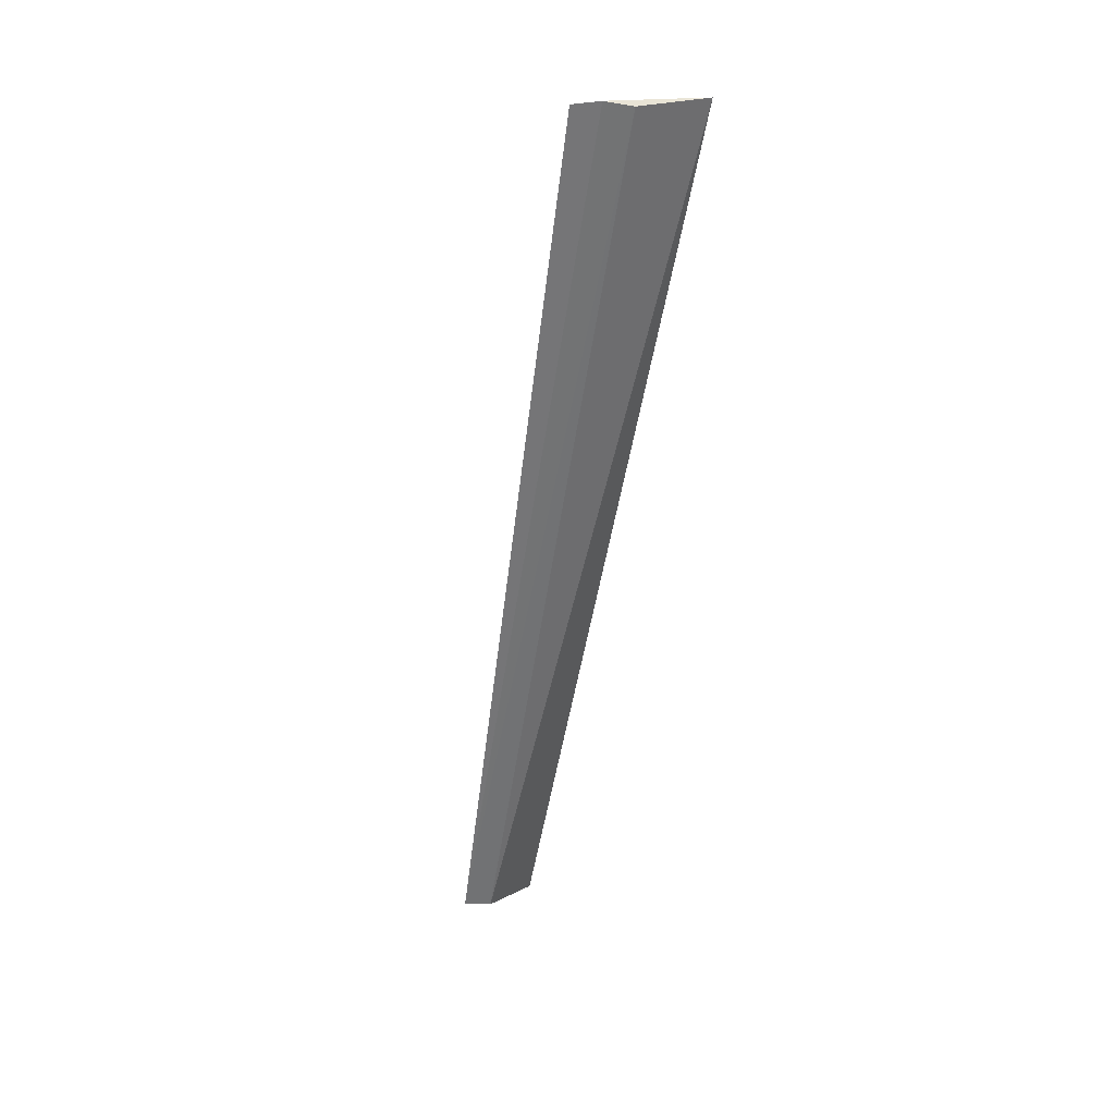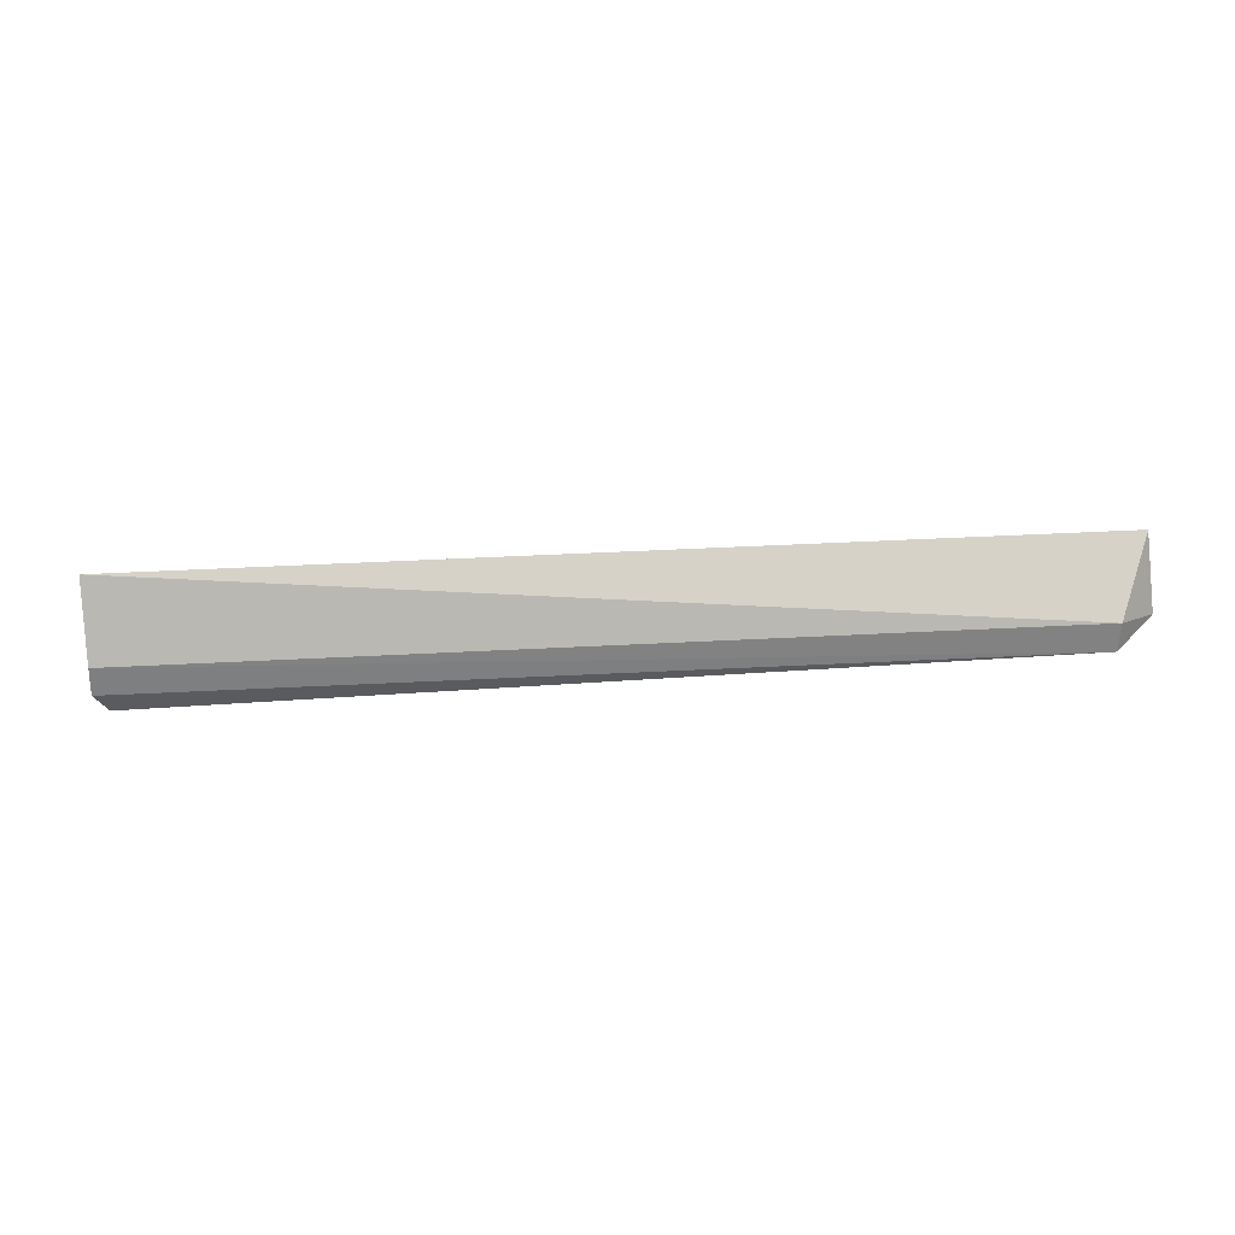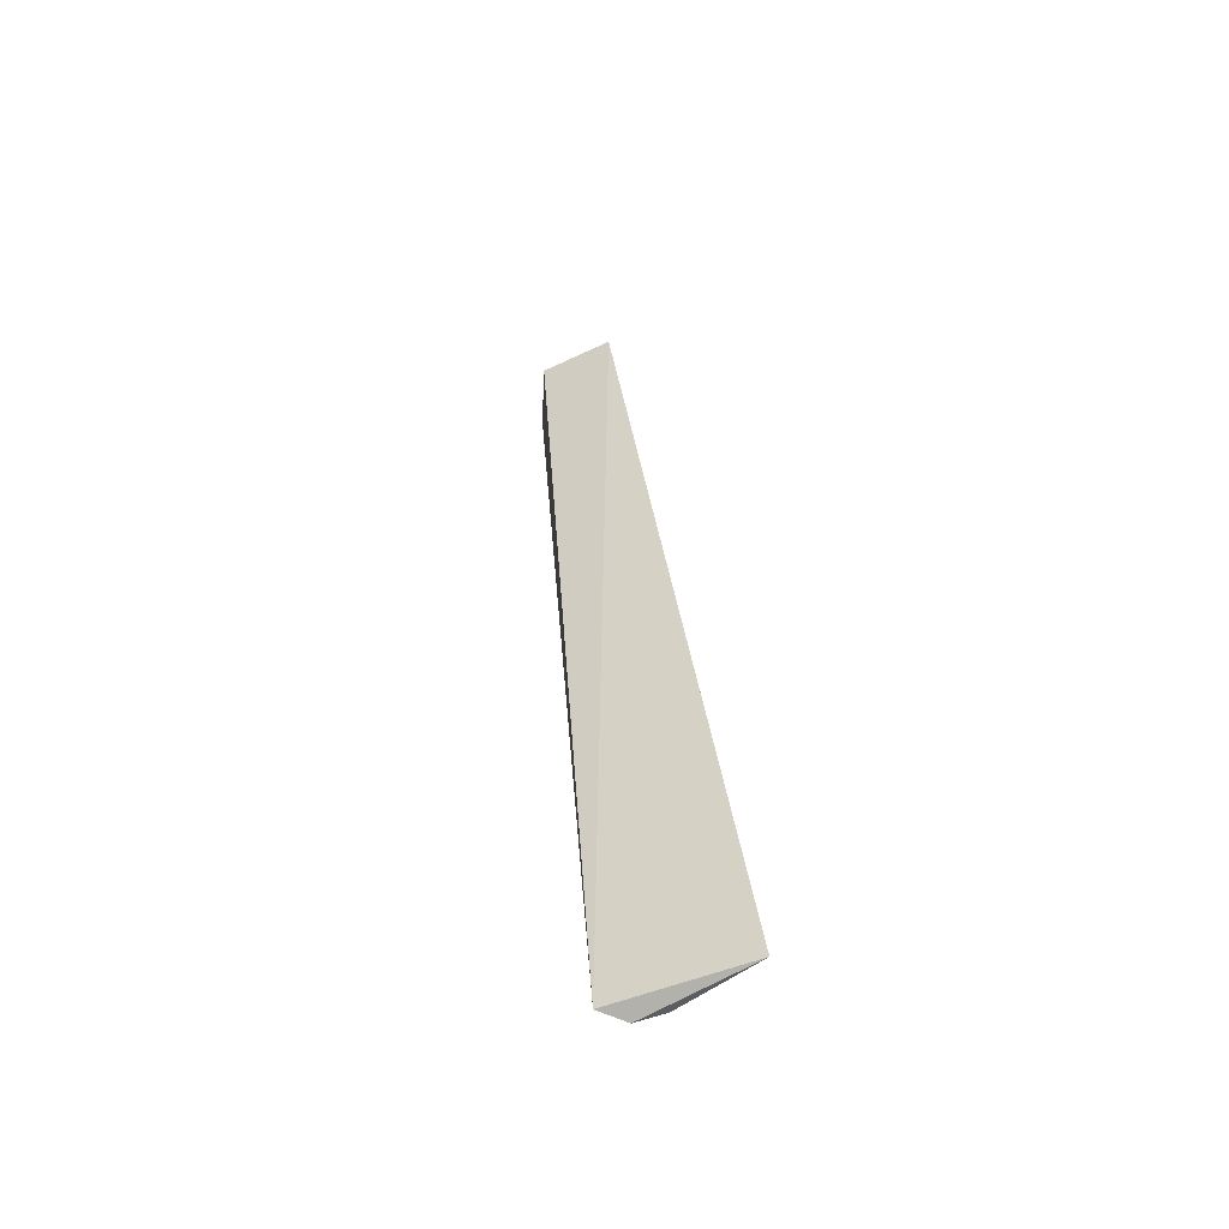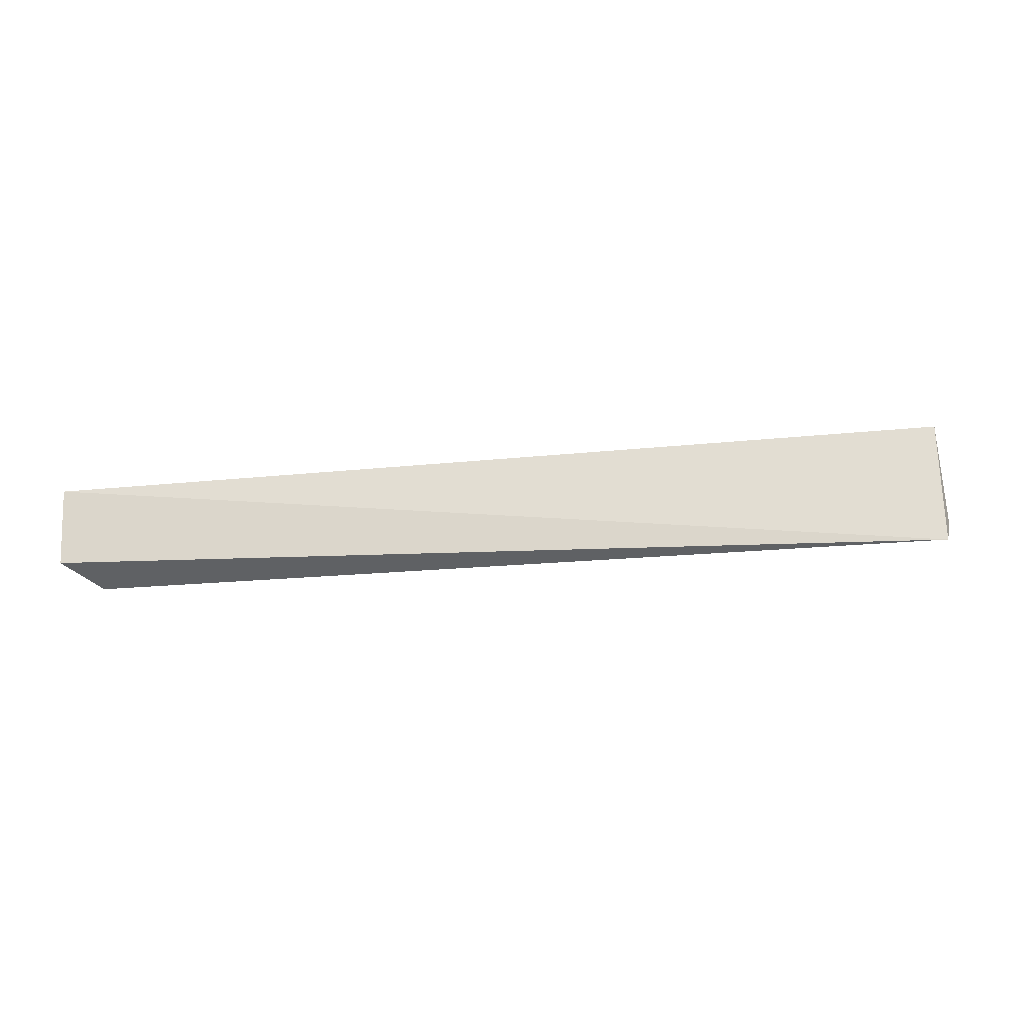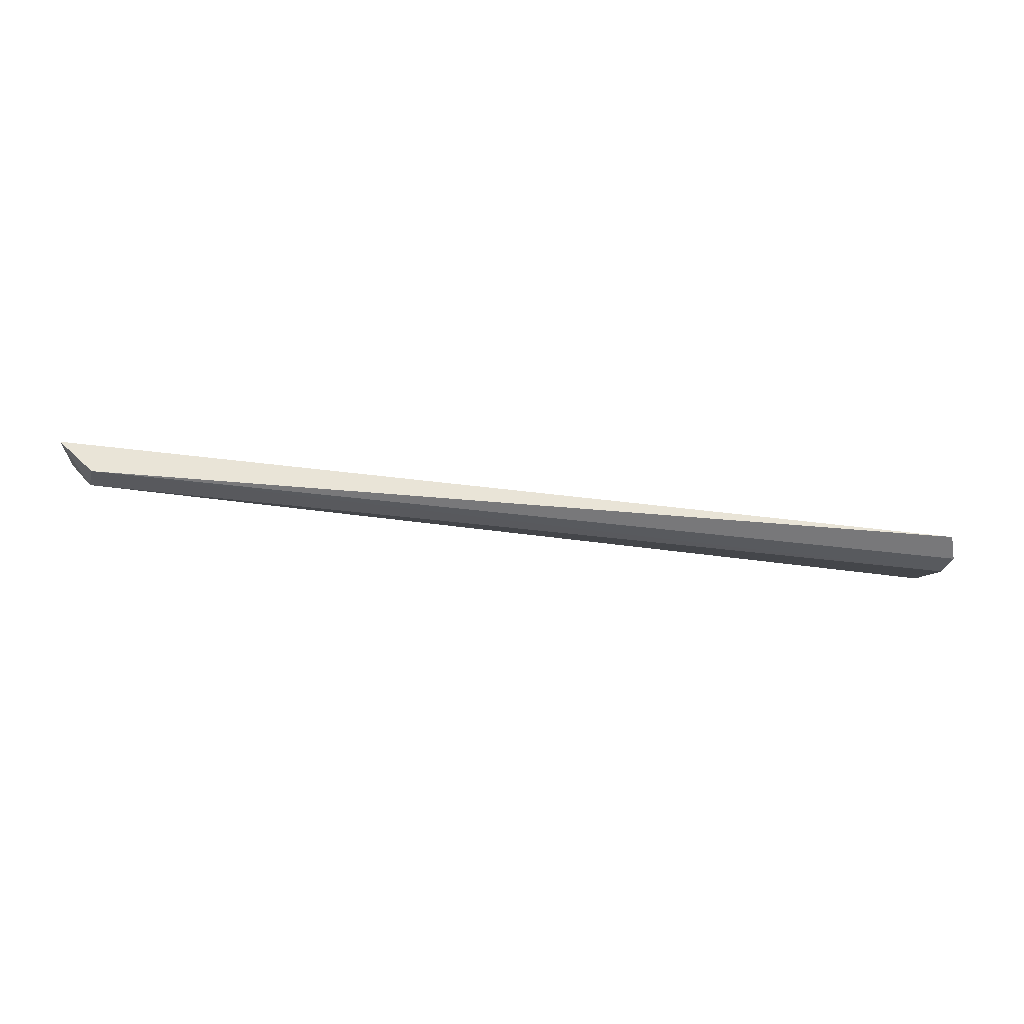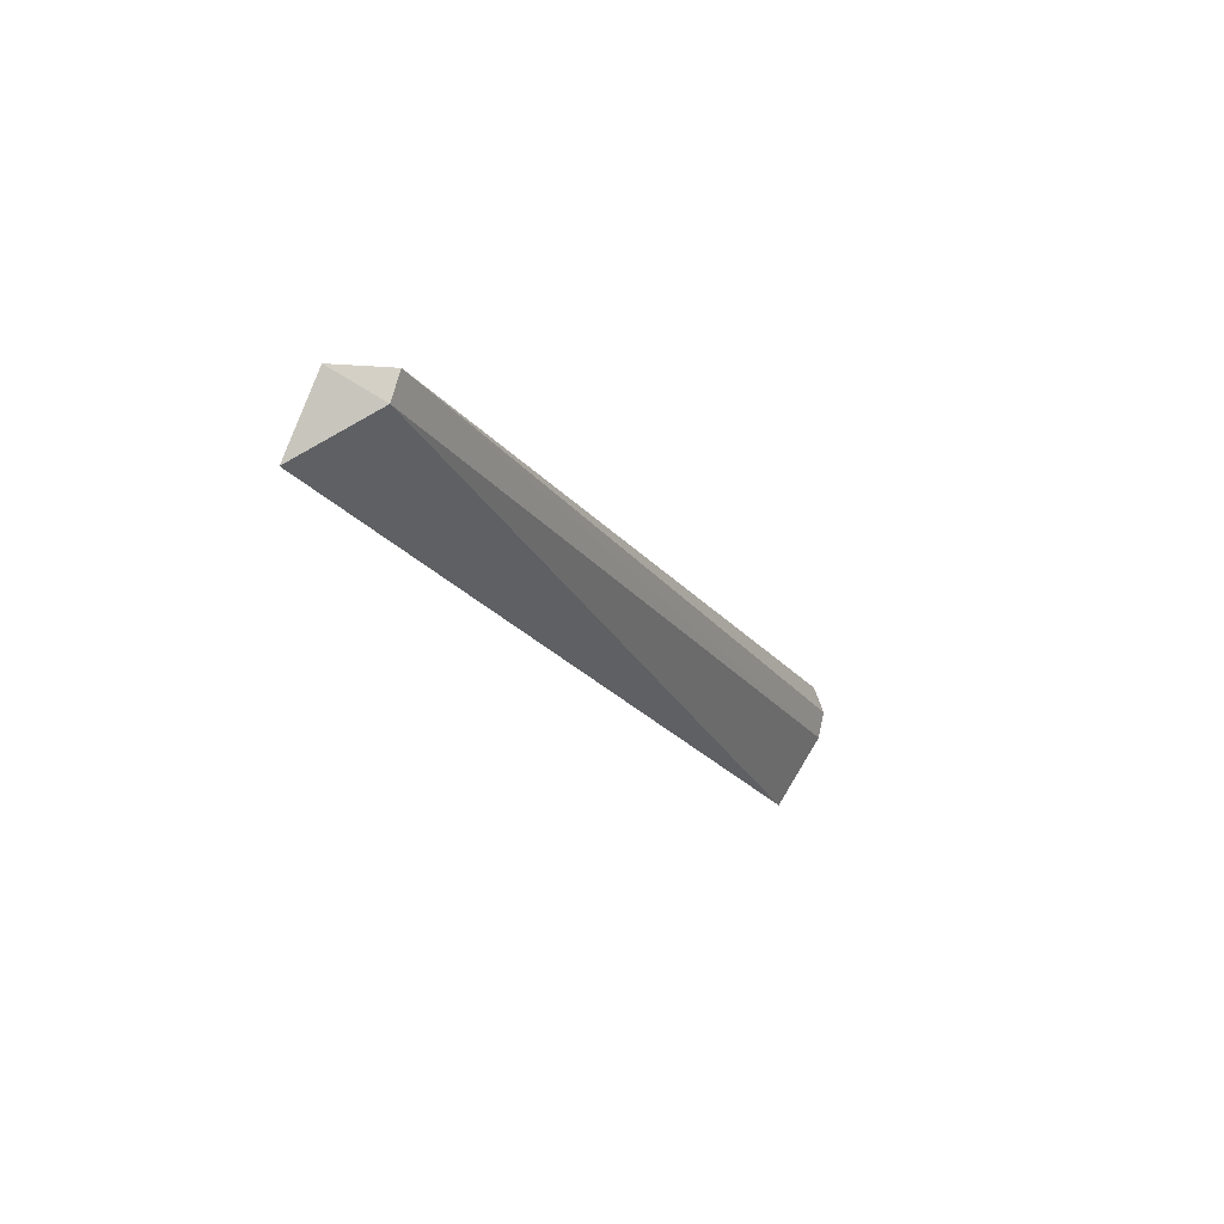
<metadata>
{"format":"obj","ext":"obj","renderer":"f3d","projection":"perspective","resolution":1024,"background":"white","views":[{"elev":-56.8,"azim":81.2,"up":"+Y"},{"elev":-48.2,"azim":-176.4,"up":"+Y"},{"elev":33.6,"azim":84.3,"up":"+Y"},{"elev":48.4,"azim":-5.5,"up":"+Y"},{"elev":-42.5,"azim":-9.0,"up":"+Y"},{"elev":-19.8,"azim":-65.3,"up":"+Z"}]}
</metadata>
<code>
v 0.006119 -0.01044 0.007509
v 0.006564 -0.01076 0.0063
v 0.006509 -0.008274 0.001808
v -0.037 -0.007534 0.002785
v -0.03546 -0.01099 0.00624
v -0.03722 -0.009092 0.005996
v 0.006448 -0.01049 0.00499
v -0.0356 -0.0107 0.00495
f 1 2 3
f 1 3 4
f 5 2 1
f 6 5 1
f 6 1 4
f 7 3 2
f 7 2 5
f 8 4 3
f 8 7 5
f 8 3 7
f 8 6 4
f 8 5 6

</code>
